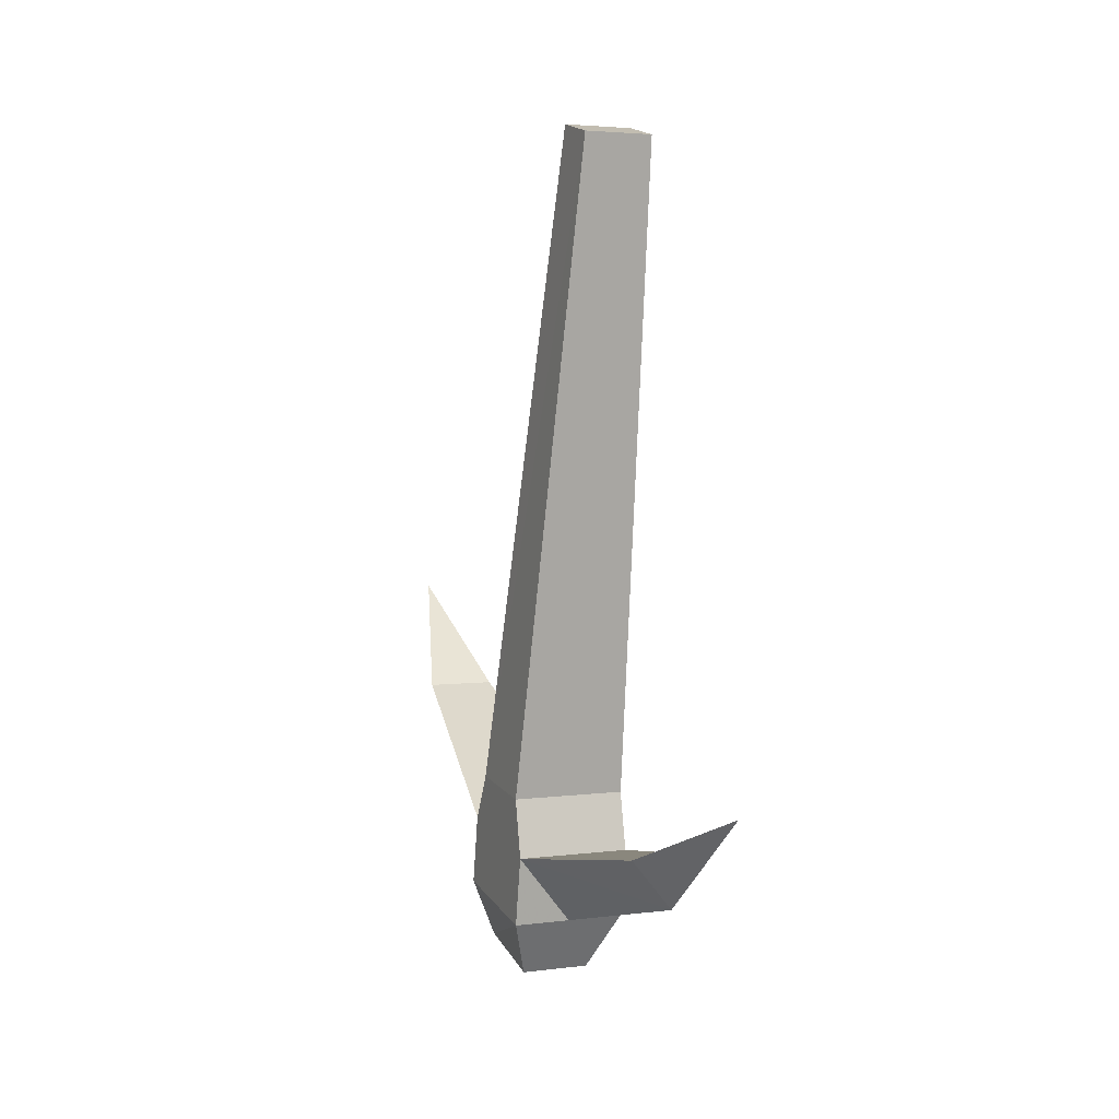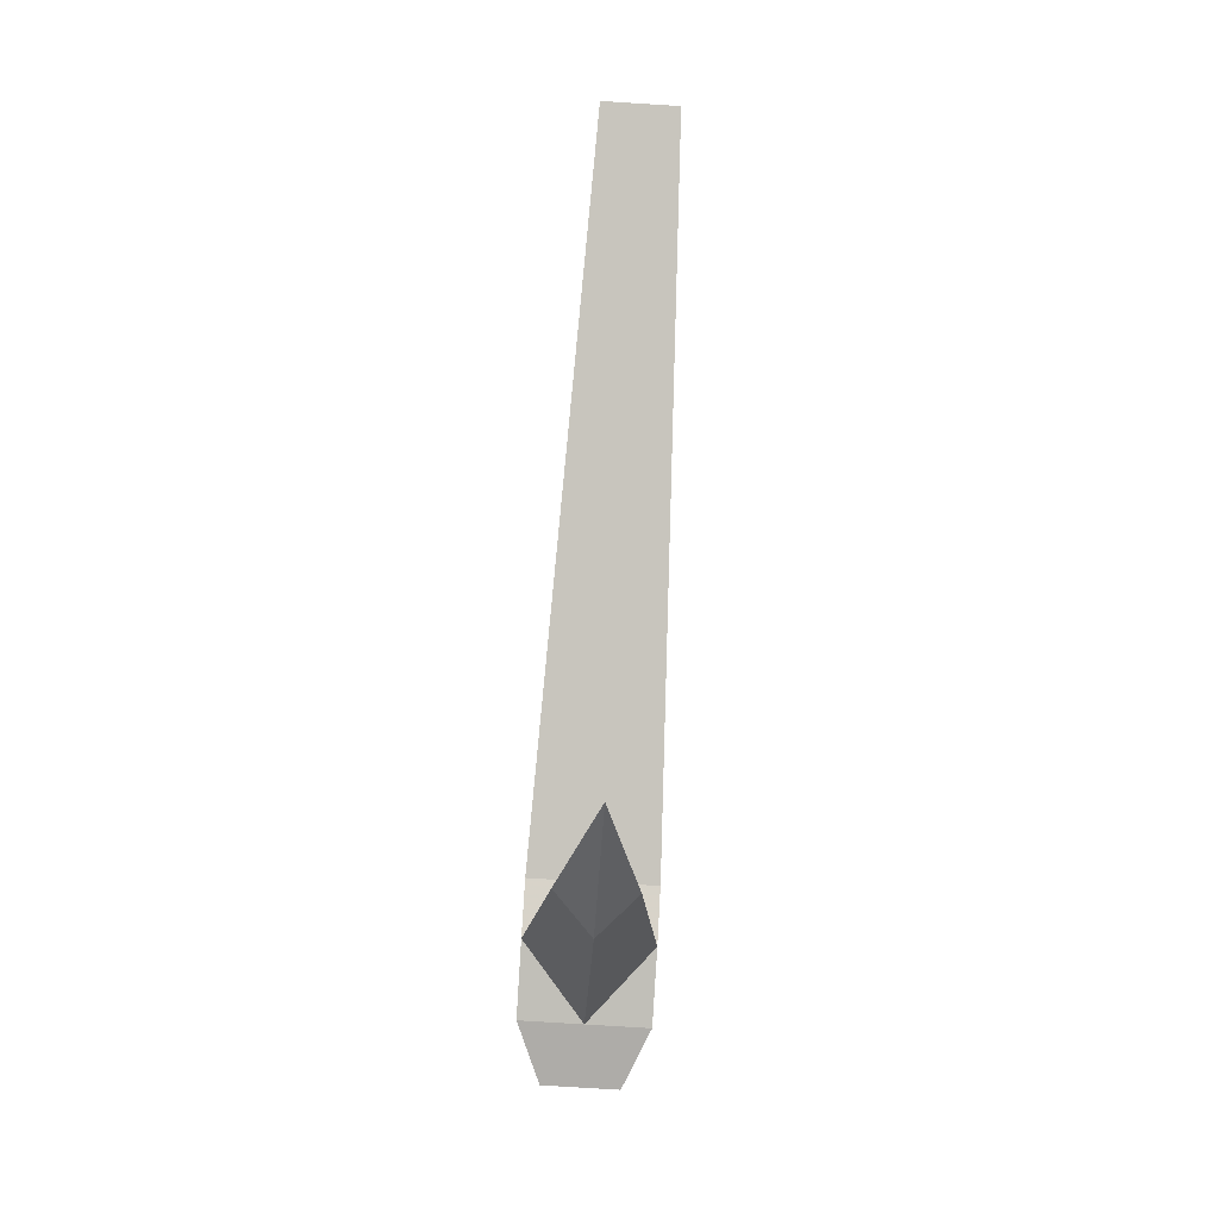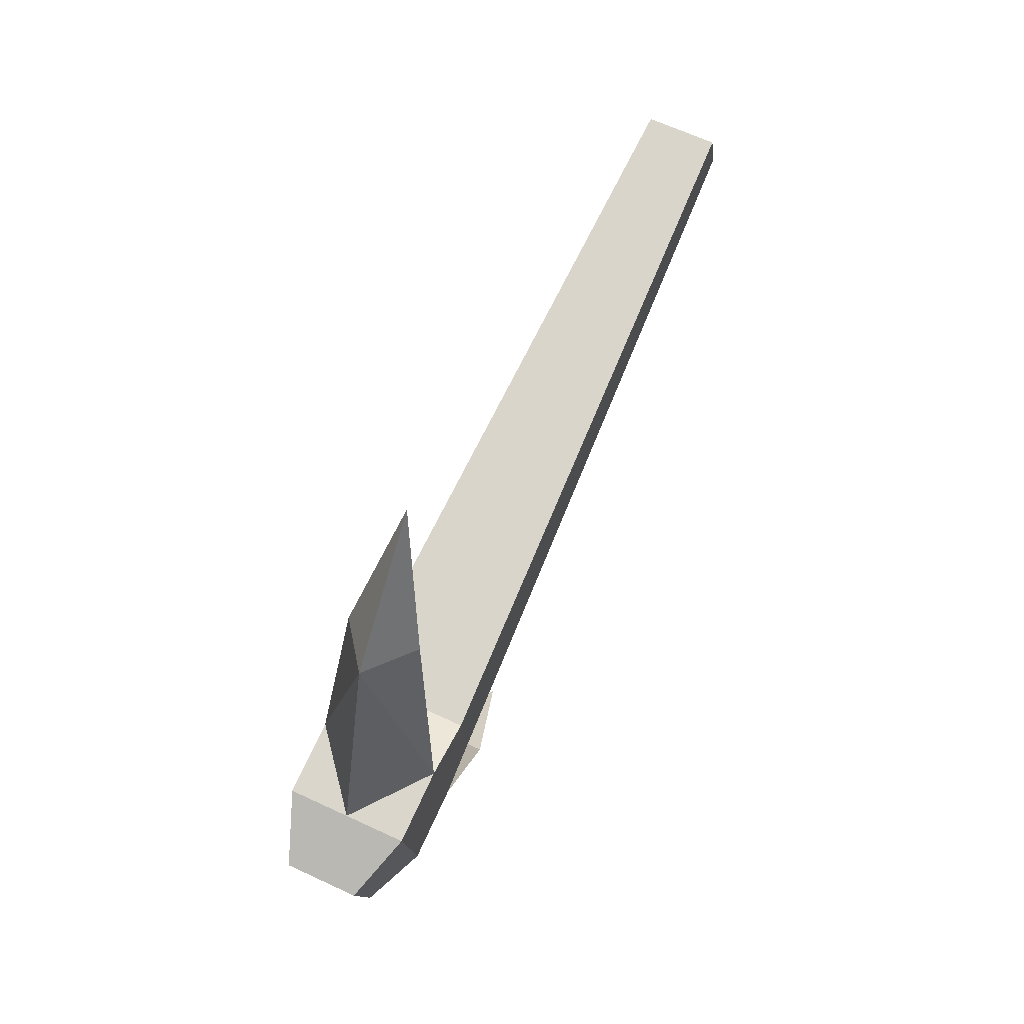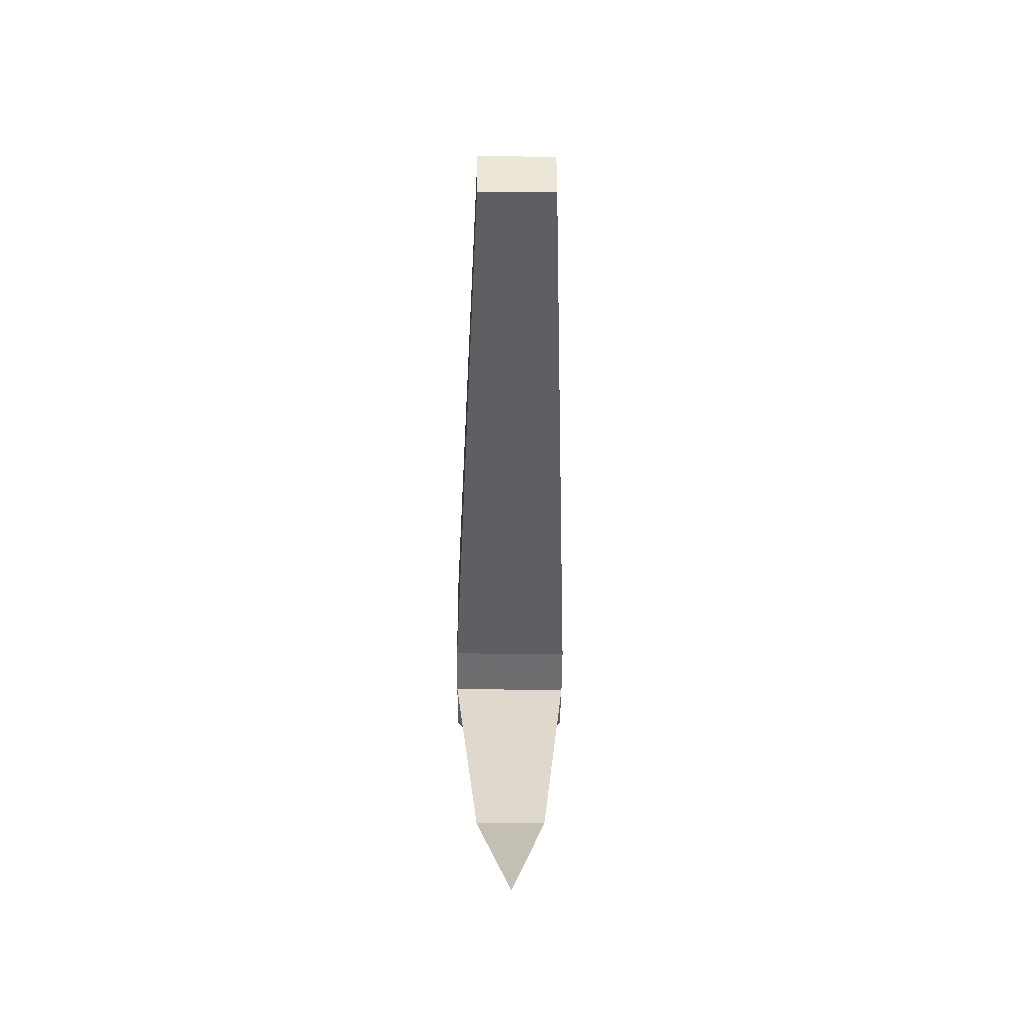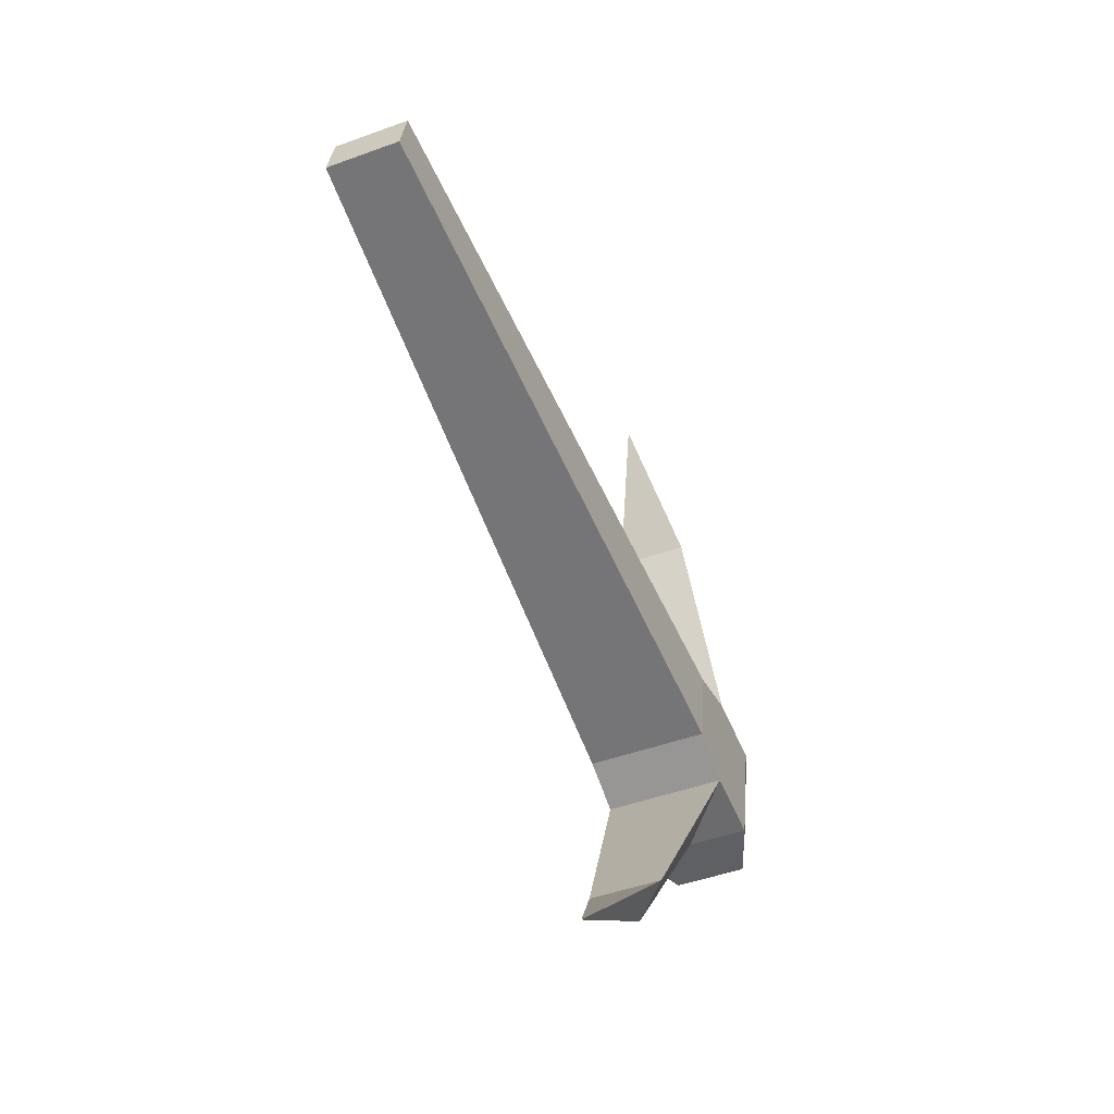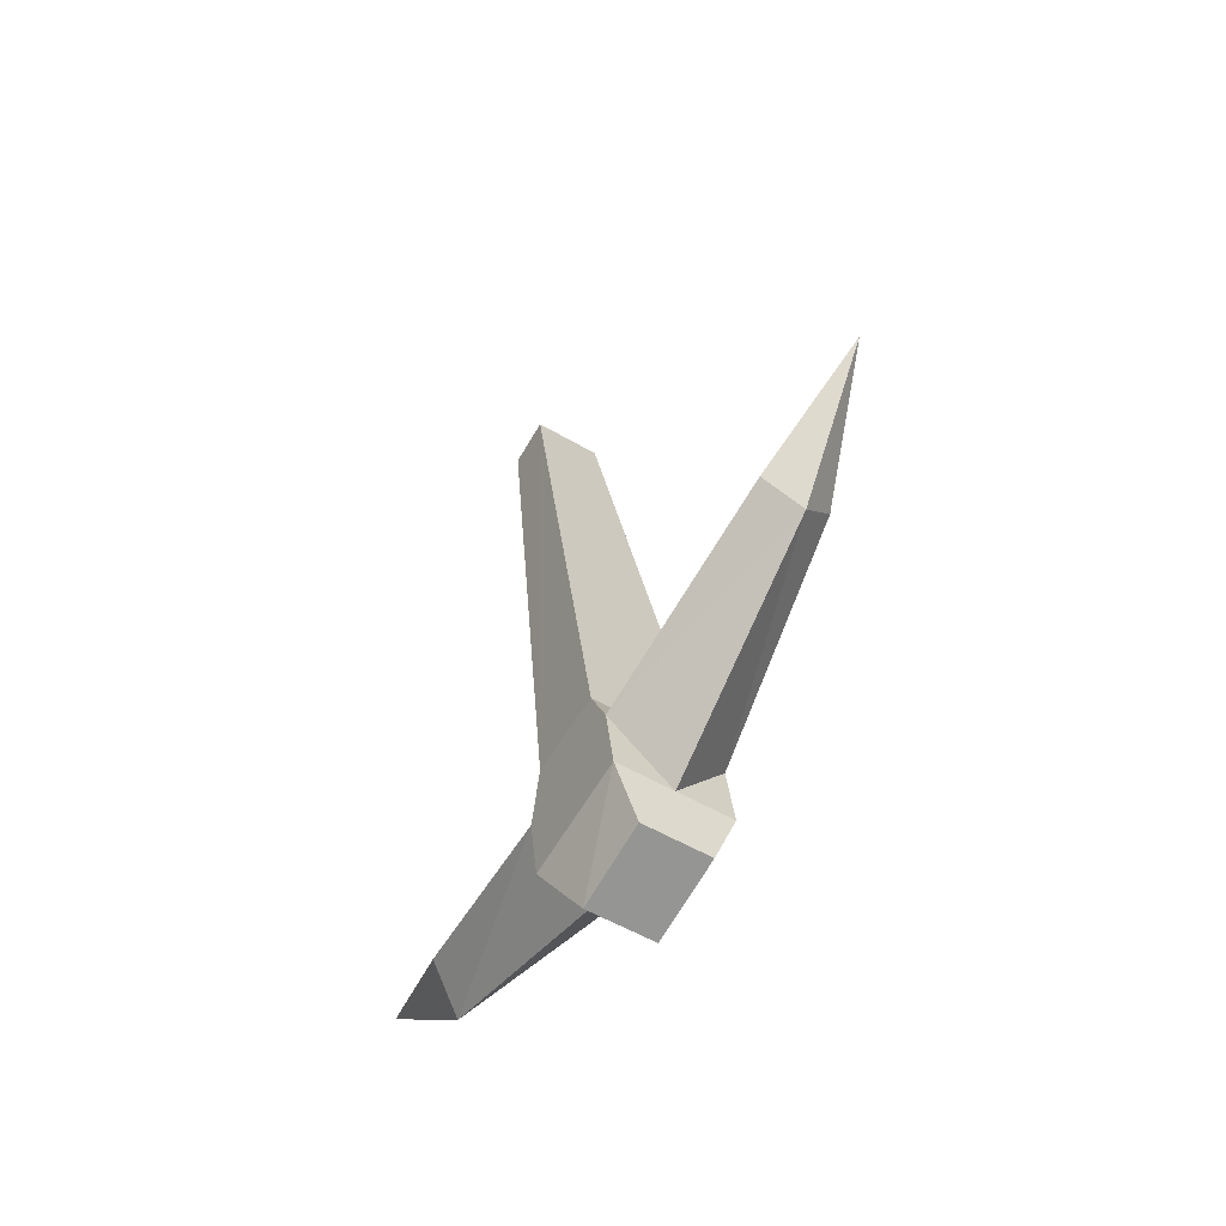
<metadata>
{"format":"obj","ext":"obj","renderer":"f3d","projection":"perspective","resolution":1024,"background":"white","views":[{"elev":3.5,"azim":156.3,"up":"+Z"},{"elev":-76.8,"azim":-3.6,"up":"+Y"},{"elev":64.1,"azim":-154.7,"up":"+Y"},{"elev":-27.5,"azim":-0.6,"up":"+Y"},{"elev":-45.2,"azim":23.0,"up":"+Y"},{"elev":-53.4,"azim":-32.2,"up":"+Z"}]}
</metadata>
<code>
v -0.007812 -0.6875 -0.2188
v -0.007812 -0.8438 -0.2578
v -0.04688 -0.8359 -0.2109
v -0.03125 -0.6953 -0.1875
v -0.007812 -0.6016 -0.1484
v 0.01562 -0.6953 -0.1875
v 0.03125 -0.8359 -0.2109
v 0.03125 -0.8438 -0.2578
v 0.01562 -0.8672 -0.2969
v -0.03125 -0.8672 -0.2969
v -0.04688 -0.8438 -0.2578
v -0.04688 -0.9141 -0.1953
v -0.04688 -0.8984 -0.1641
v -0.04688 -0.8438 -0.1719
v 0.03125 -0.8438 -0.1719
v 0.03125 -0.9141 -0.1953
v 0.03125 -0.9219 -0.2422
v 0.01562 -0.9219 -0.2812
v -0.03125 -0.9219 -0.2812
v -0.04688 -0.9219 -0.2422
v -0.007812 -0.9219 -0.2422
v -0.007812 -1.055 -0.1406
v -0.03125 -1.047 -0.1172
v 0.03125 -0.8984 -0.1641
v 0.01562 -0.7969 0.2734
v -0.03125 -0.7969 0.2734
v -0.03125 -0.7656 0.2656
v 0.01562 -0.7656 0.2656
v 0.01562 -1.047 -0.1172
v -0.007812 -1.117 -0.04688
v -0.03125 0 -0.09375
v -0.03125 0 -0.09375
v -0.03125 0 -0.09375
v -0.03125 0 -0.09375
f 1 2 3
f 1 3 4
f 1 4 5
f 1 5 6
f 1 6 7
f 1 7 2
f 2 7 8
f 2 11 3
f 3 11 12
f 3 12 13
f 3 13 14
f 3 14 7
f 3 7 6
f 3 6 4
f 4 6 5
f 7 14 15
f 7 15 16
f 7 16 17
f 7 17 8
f 11 20 12
f 12 20 21
f 12 21 22
f 12 22 23
f 12 23 16
f 12 16 24
f 12 24 13
f 15 24 16
f 22 21 16
f 22 16 29
f 22 29 30
f 22 30 23
f 23 30 29
f 23 29 16
f 16 21 17
f 2 8 9
f 2 9 10
f 2 10 11
f 8 17 18
f 8 18 9
f 9 18 10
f 10 18 19
f 10 19 20
f 10 20 11
f 13 24 25
f 13 25 26
f 13 26 14
f 14 26 27
f 14 27 15
f 15 27 28
f 15 28 24
f 17 21 18
f 18 21 19
f 19 21 20
f 28 25 24
f 25 28 27
f 25 27 26

</code>
